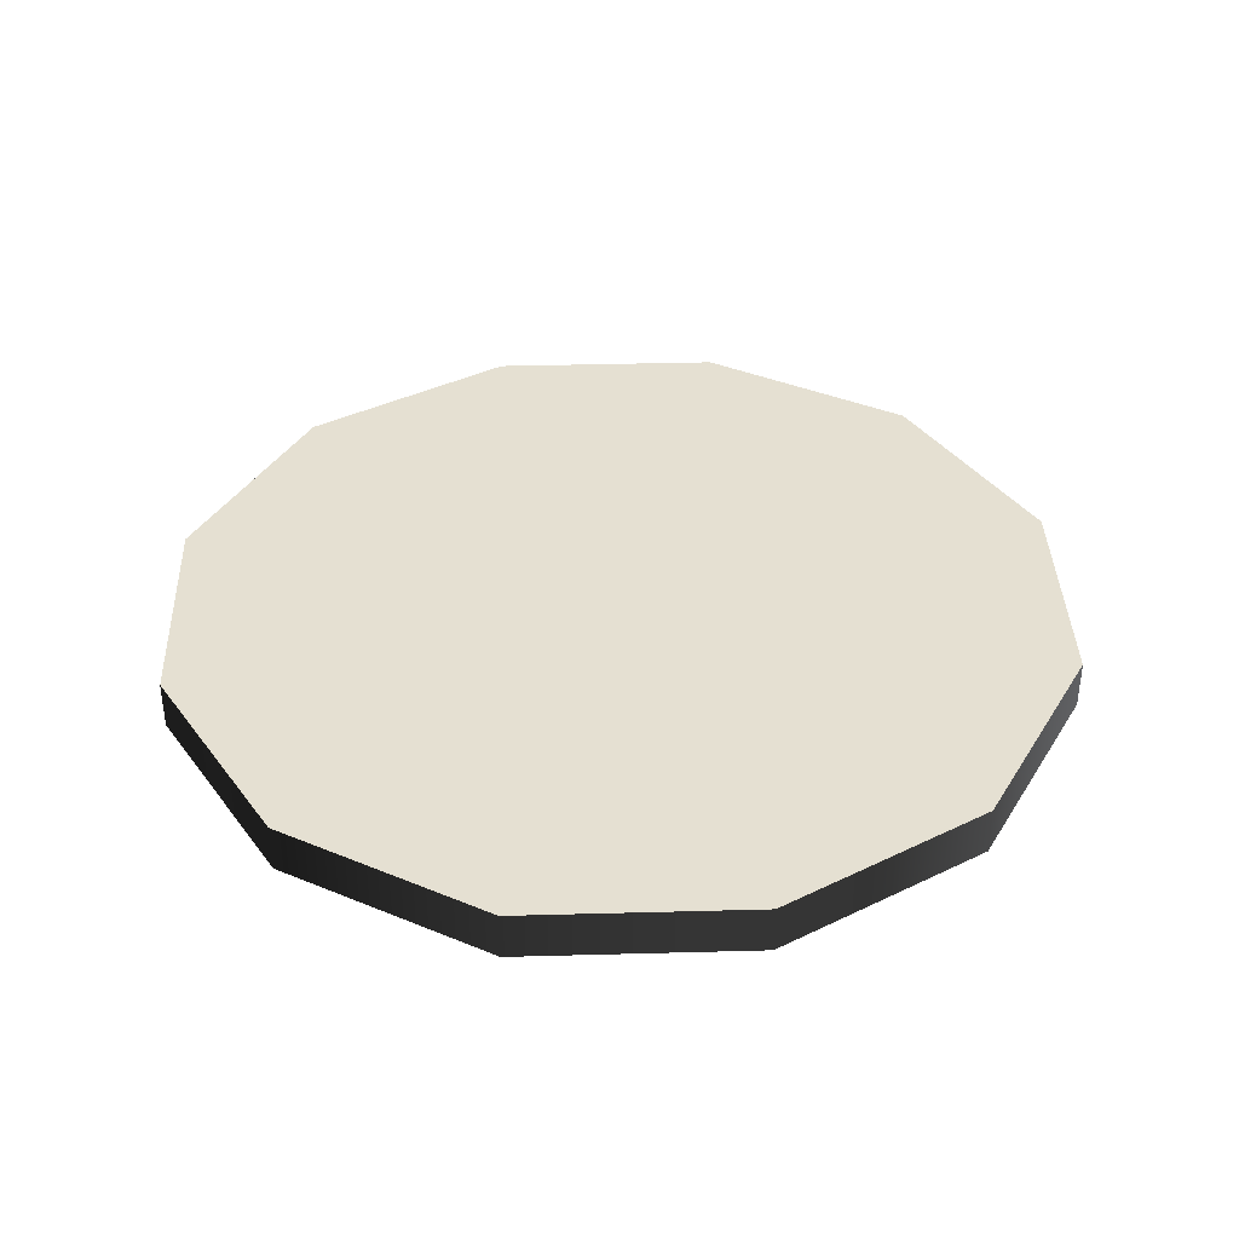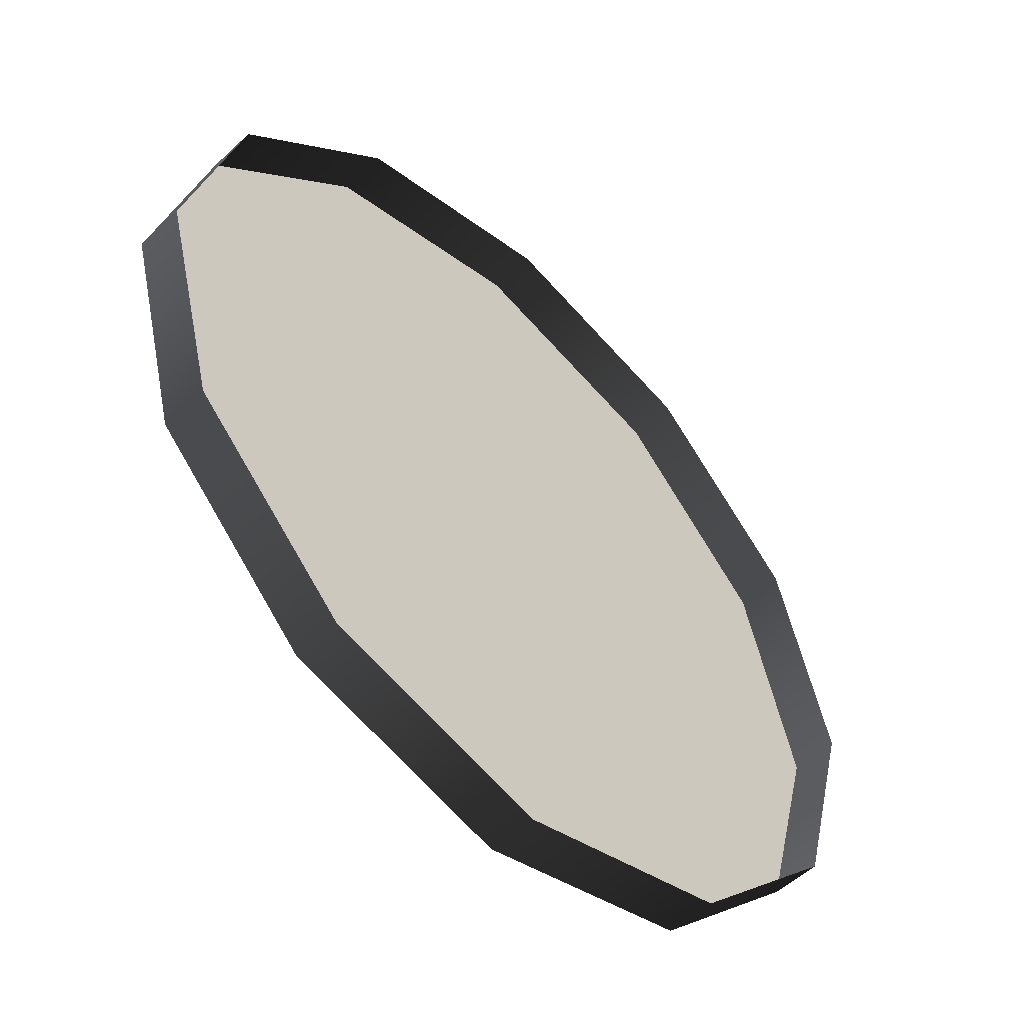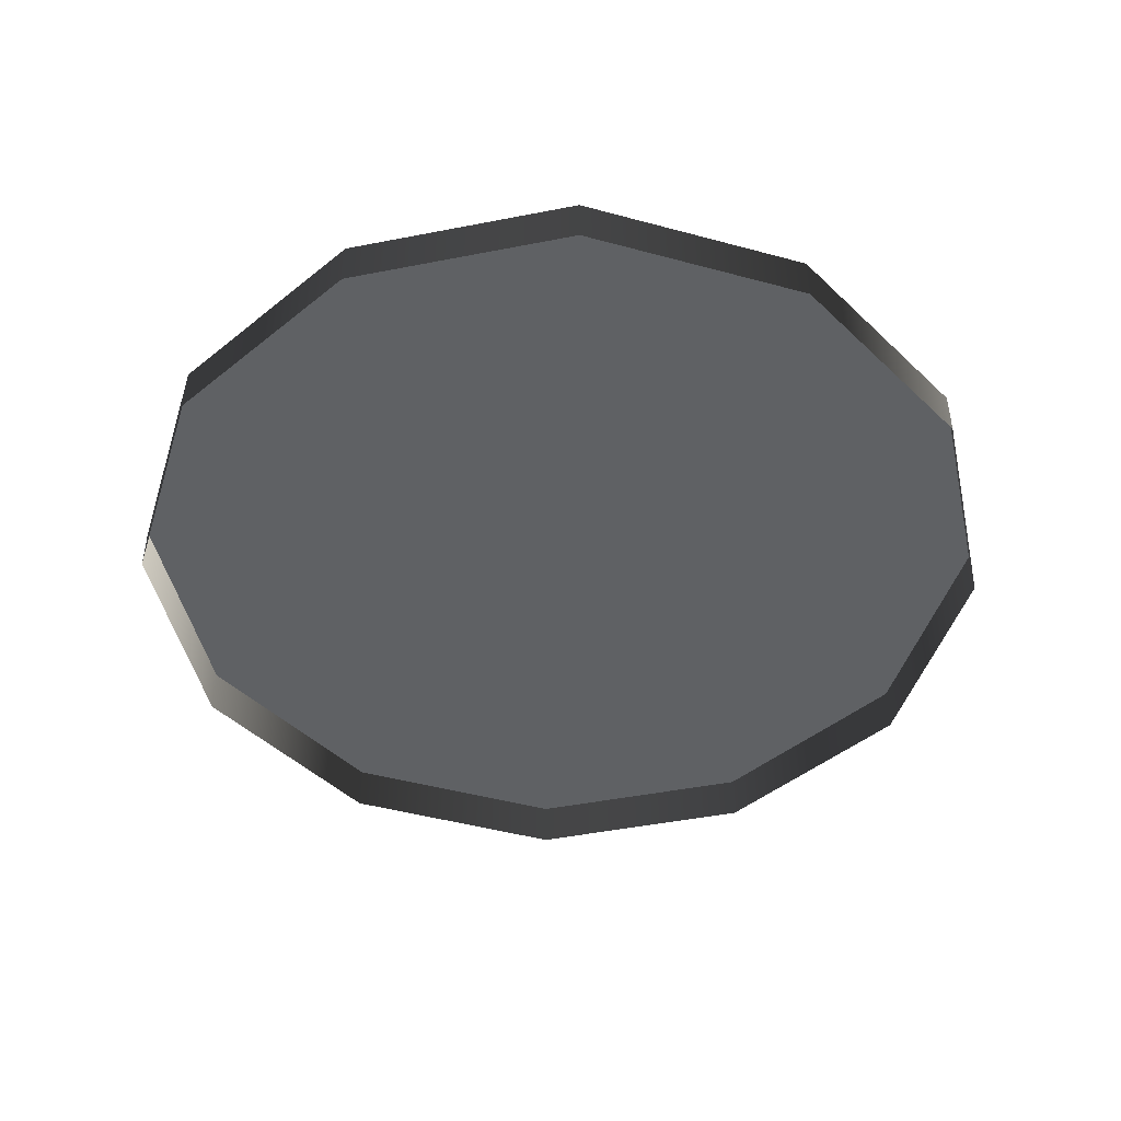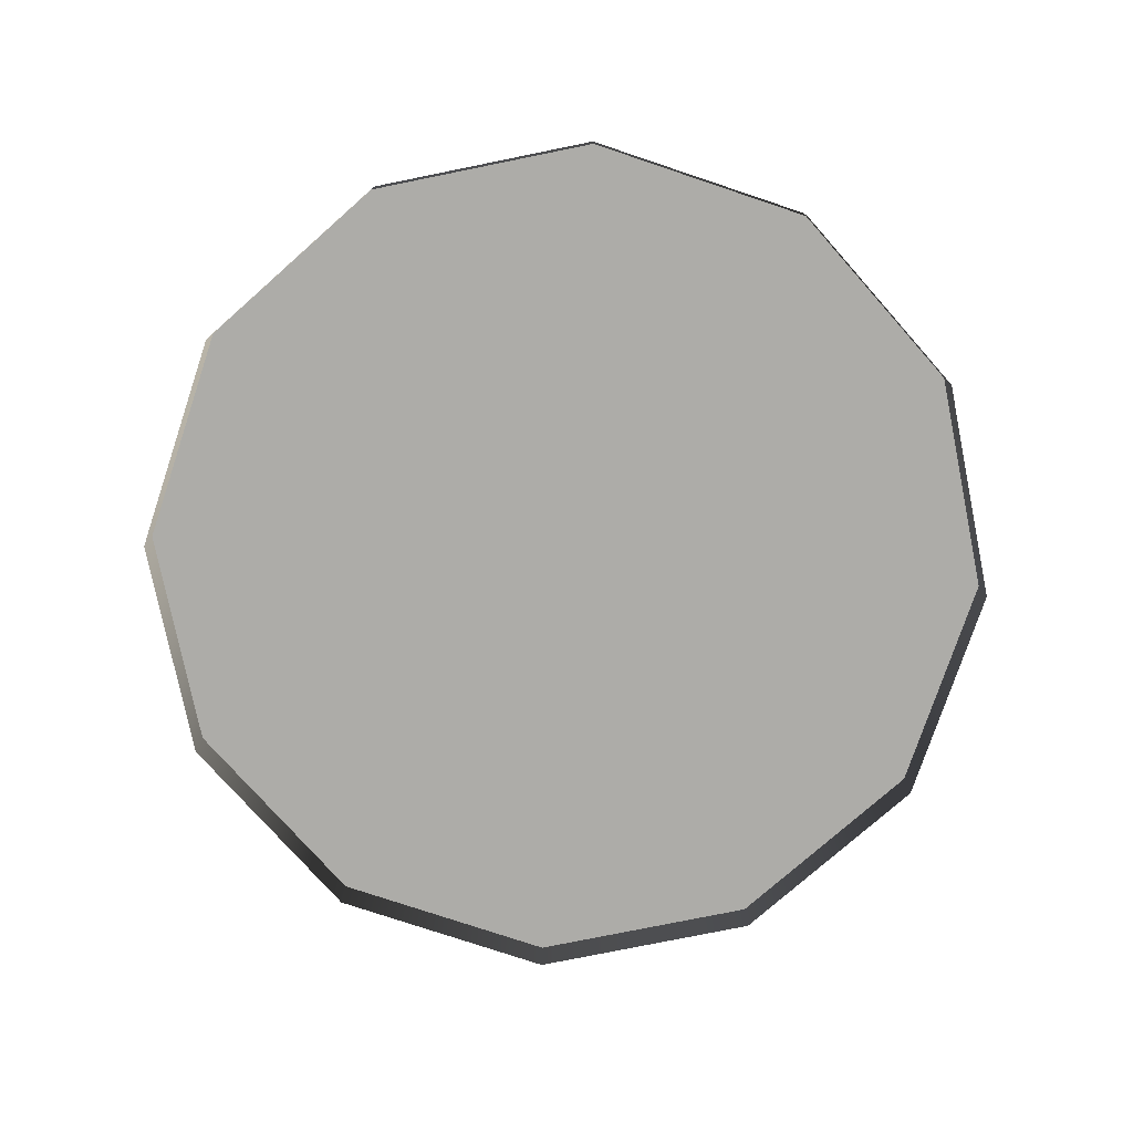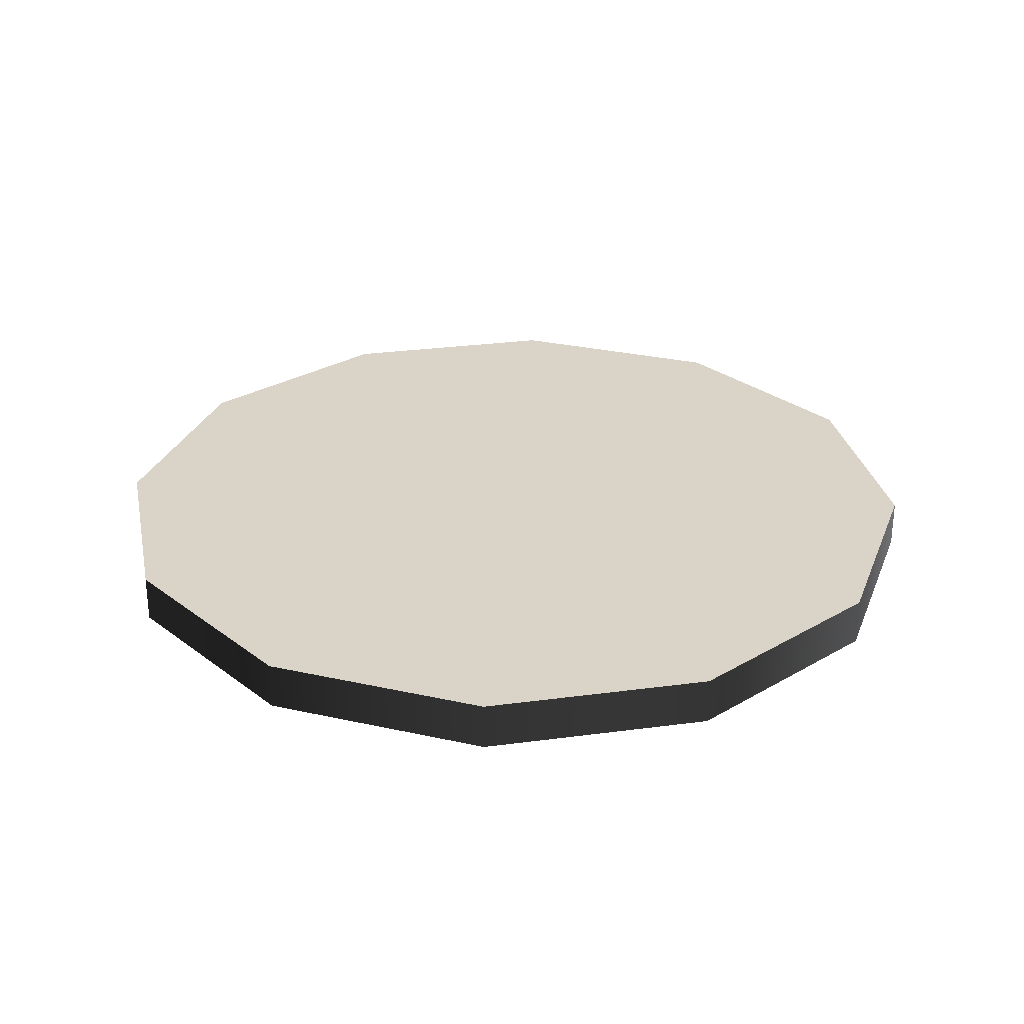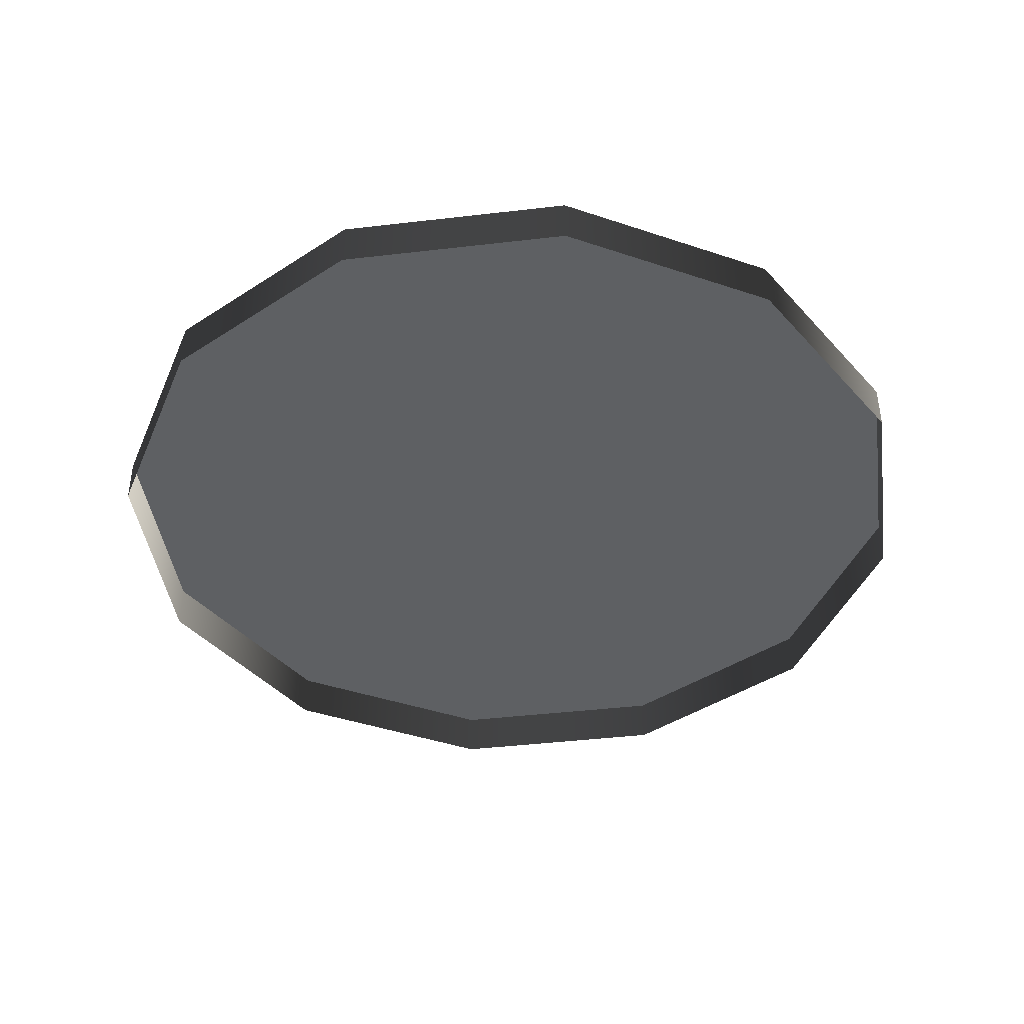
<metadata>
{"format":"obj","ext":"obj","renderer":"f3d","projection":"perspective","resolution":1024,"background":"white","views":[{"elev":37.7,"azim":163.0,"up":"+Y"},{"elev":-53.4,"azim":-45.1,"up":"+Z"},{"elev":-46.0,"azim":-122.3,"up":"+Y"},{"elev":-76.7,"azim":86.5,"up":"+Y"},{"elev":28.6,"azim":-56.4,"up":"+Y"},{"elev":-42.3,"azim":-157.0,"up":"+Y"}]}
</metadata>
<code>
v 4.952e-07 -0.001842 0.9275
v 4.952e-07 0.09838 0.9275
v 0.4637 0.09838 0.8032
v 0.4637 -0.001842 0.8032
v 0.8032 0.09838 0.4637
v 0.8032 -0.001842 0.4637
v 0.9275 0.09838 -4.952e-07
v 0.9275 -0.001842 -4.952e-07
v 4.952e-07 0.09838 0.9275
v 0 0.09838 0
v 0.4637 0.09838 0.8032
v 0.8032 0.09838 0.4637
v 0.9275 0.09838 -4.952e-07
v 4.952e-07 -0.001842 0.9275
v -0.4637 -0.001842 0.8032
v -0.4637 0.09838 0.8032
v 4.952e-07 0.09838 0.9275
v -0.8032 0.09838 0.4637
v -0.8032 -0.001842 0.4637
v -0.9275 0.09838 4.952e-07
v -0.9275 -0.001842 4.952e-07
v 4.952e-07 0.09838 0.9275
v -0.4637 0.09838 0.8032
v 0 0.09838 0
v -0.8032 0.09838 0.4637
v -0.9275 0.09838 4.952e-07
v -4.952e-07 -0.001842 -0.9275
v -4.952e-07 0.09838 -0.9275
v -0.4637 0.09838 -0.8032
v -0.4637 -0.001842 -0.8032
v -0.8032 0.09838 -0.4637
v -0.8032 -0.001842 -0.4637
v -0.9275 0.09838 4.952e-07
v -0.9275 -0.001842 4.952e-07
v -4.952e-07 0.09838 -0.9275
v 0 0.09838 0
v -0.4637 0.09838 -0.8032
v -0.8032 0.09838 -0.4637
v -0.9275 0.09838 4.952e-07
v -4.952e-07 -0.001842 -0.9275
v 0.4637 -0.001842 -0.8032
v 0.4637 0.09838 -0.8032
v -4.952e-07 0.09838 -0.9275
v 0.8032 0.09838 -0.4637
v 0.8032 -0.001842 -0.4637
v 0.9275 0.09838 -4.952e-07
v 0.9275 -0.001842 -4.952e-07
v -4.952e-07 0.09838 -0.9275
v 0.4637 0.09838 -0.8032
v 0 0.09838 0
v 0.8032 0.09838 -0.4637
v 0.9275 0.09838 -4.952e-07
g Street_well2_1459_422
f 1 3 2
f 1 4 3
f 4 5 3
f 4 6 5
f 6 7 5
f 6 8 7
f 9 11 10
f 11 12 10
f 12 13 10
f 14 16 15
f 14 17 16
f 15 16 18
f 15 18 19
f 19 18 20
f 19 20 21
f 22 24 23
f 23 24 25
f 25 24 26
f 27 29 28
f 27 30 29
f 30 31 29
f 30 32 31
f 32 33 31
f 32 34 33
f 35 37 36
f 37 38 36
f 38 39 36
f 40 42 41
f 40 43 42
f 41 42 44
f 41 44 45
f 45 44 46
f 45 46 47
f 48 50 49
f 49 50 51
f 51 50 52

</code>
